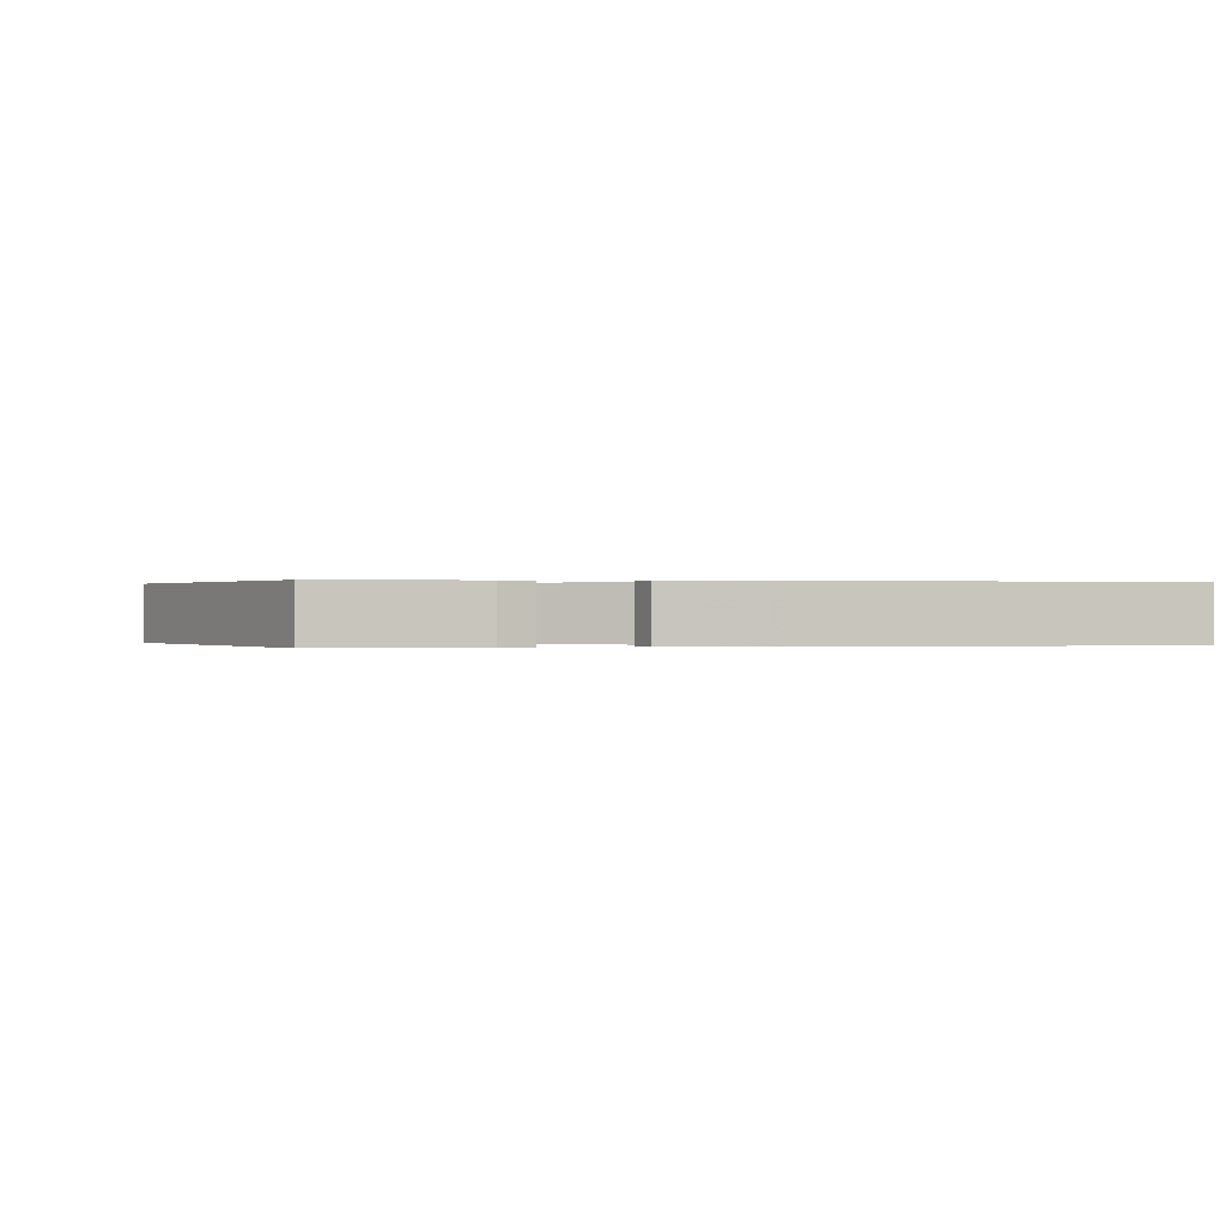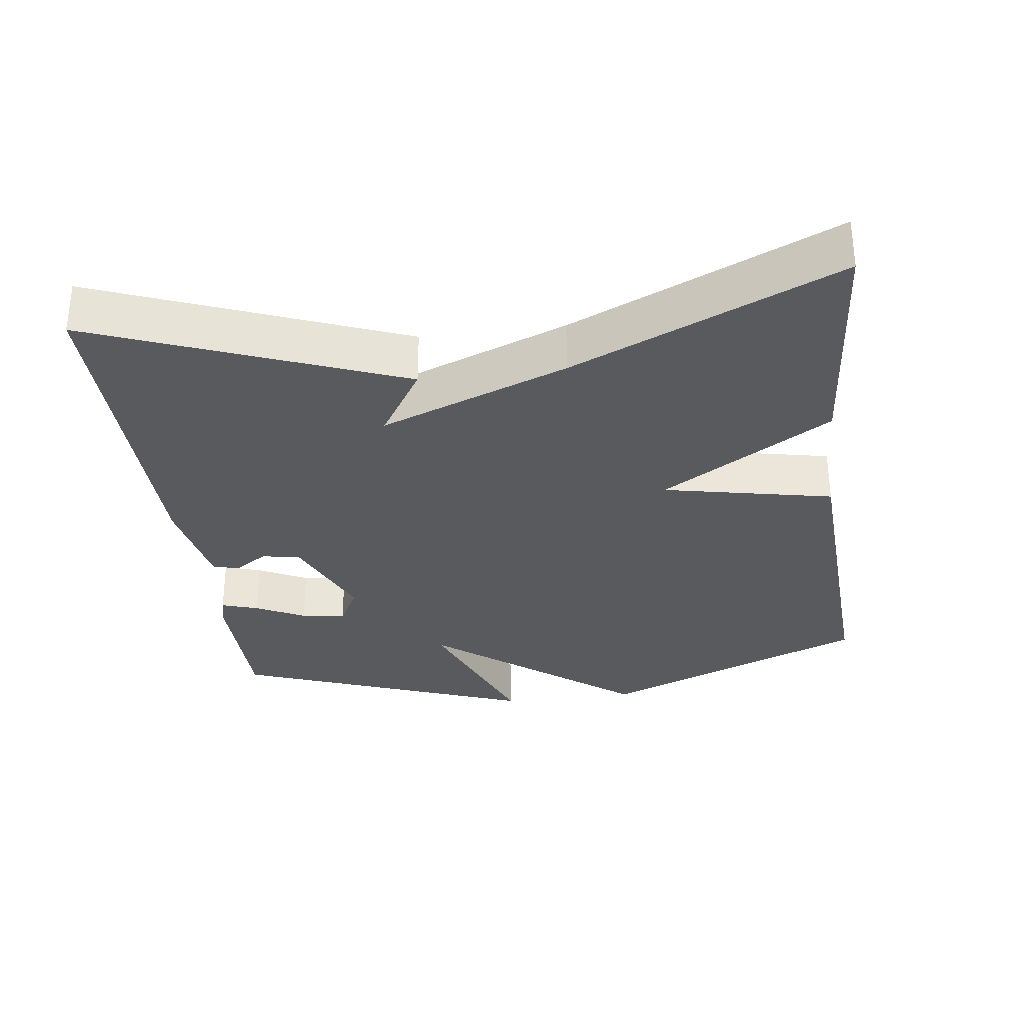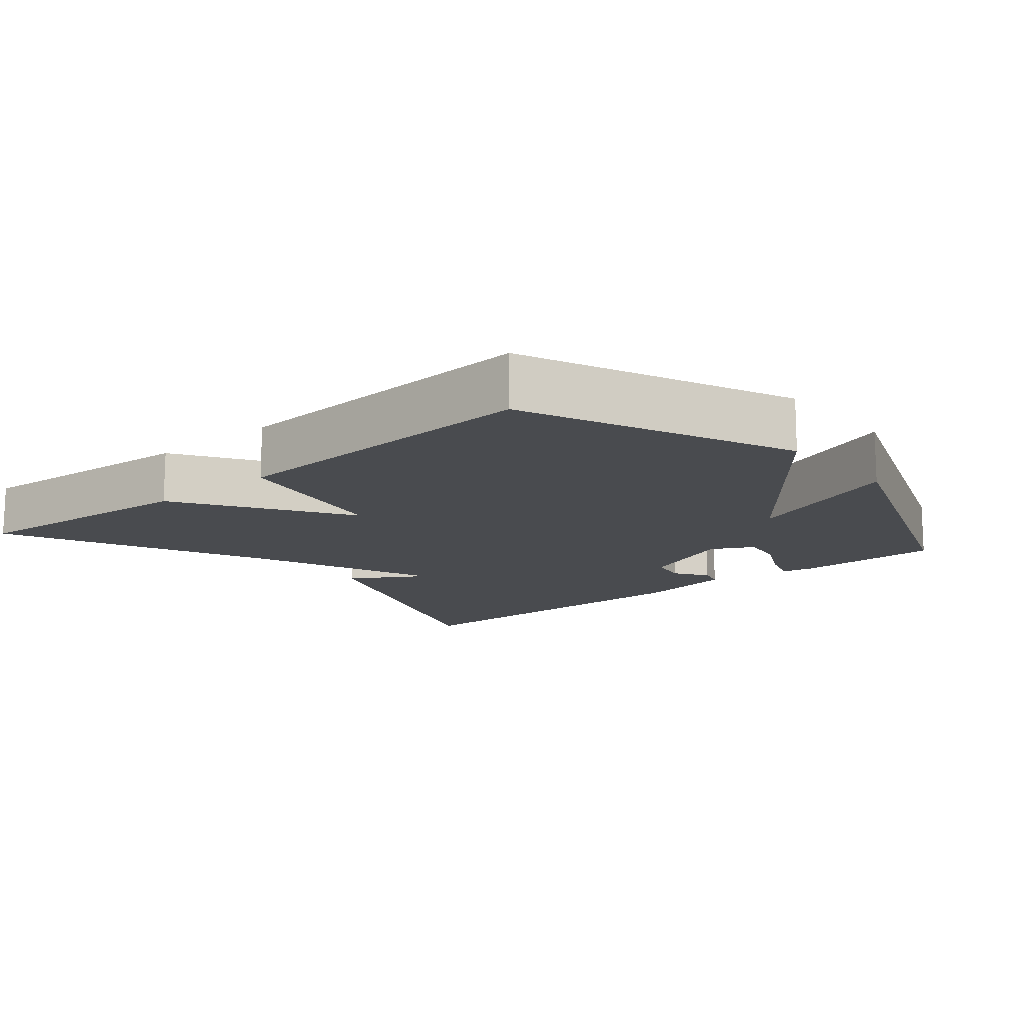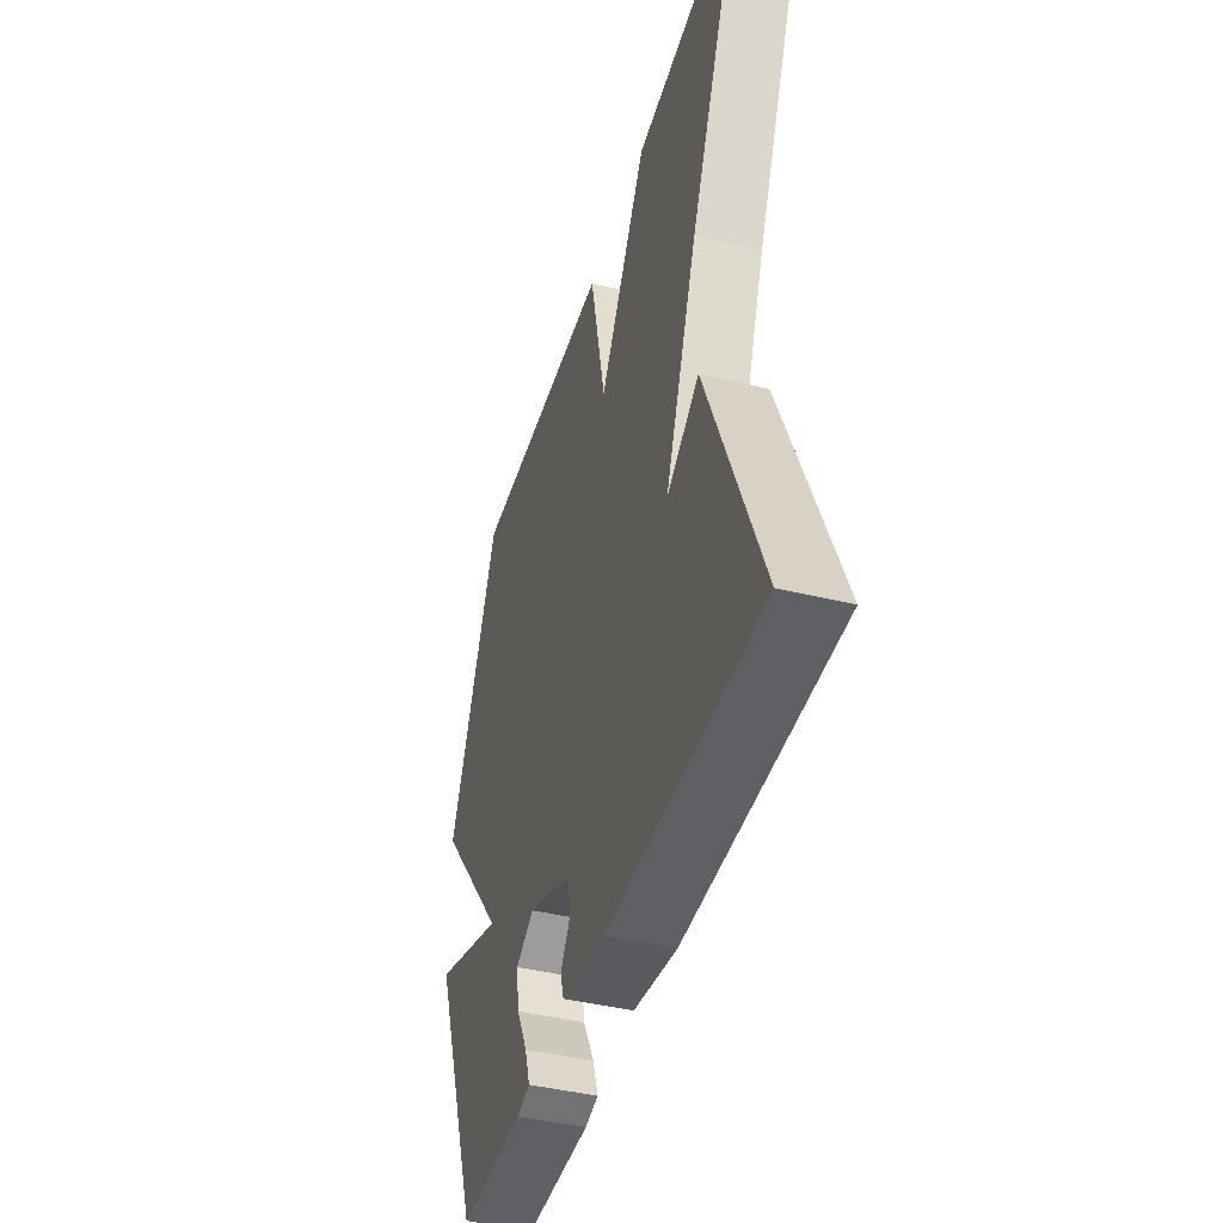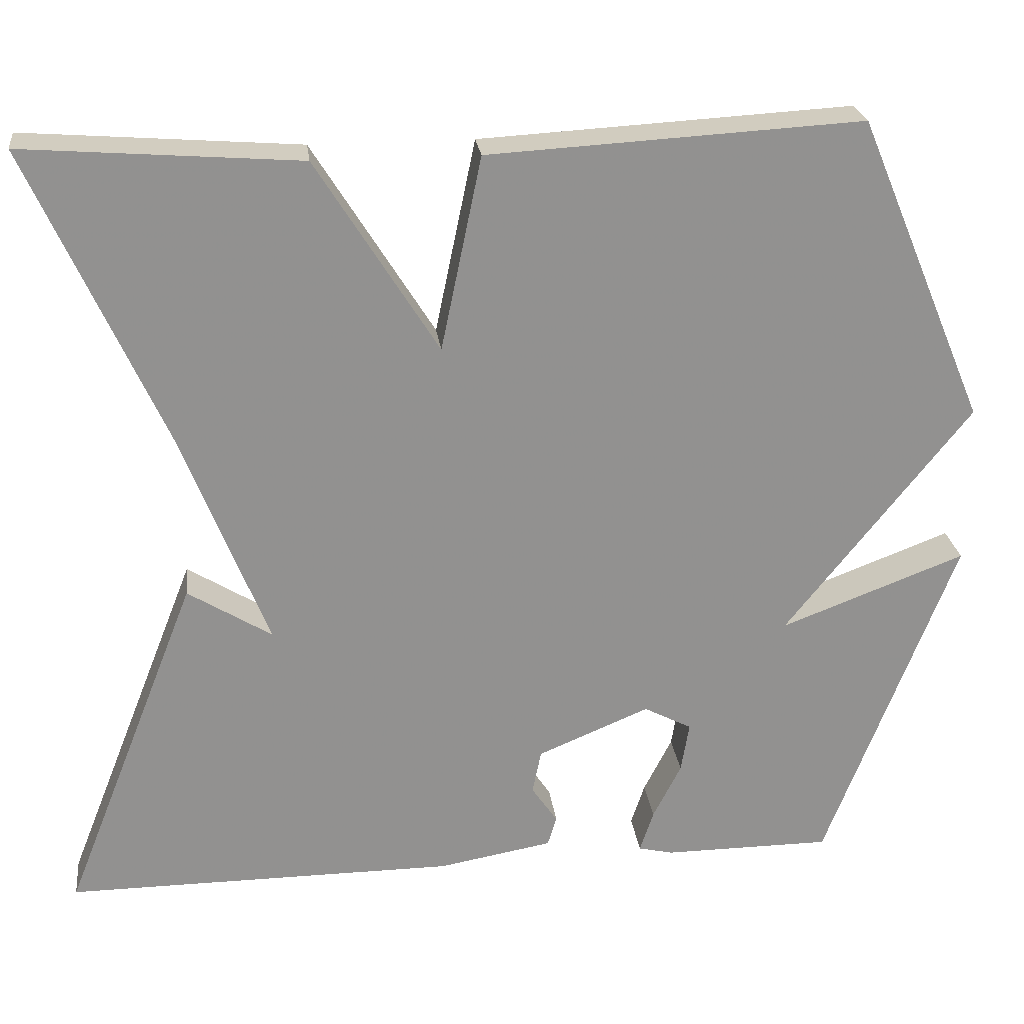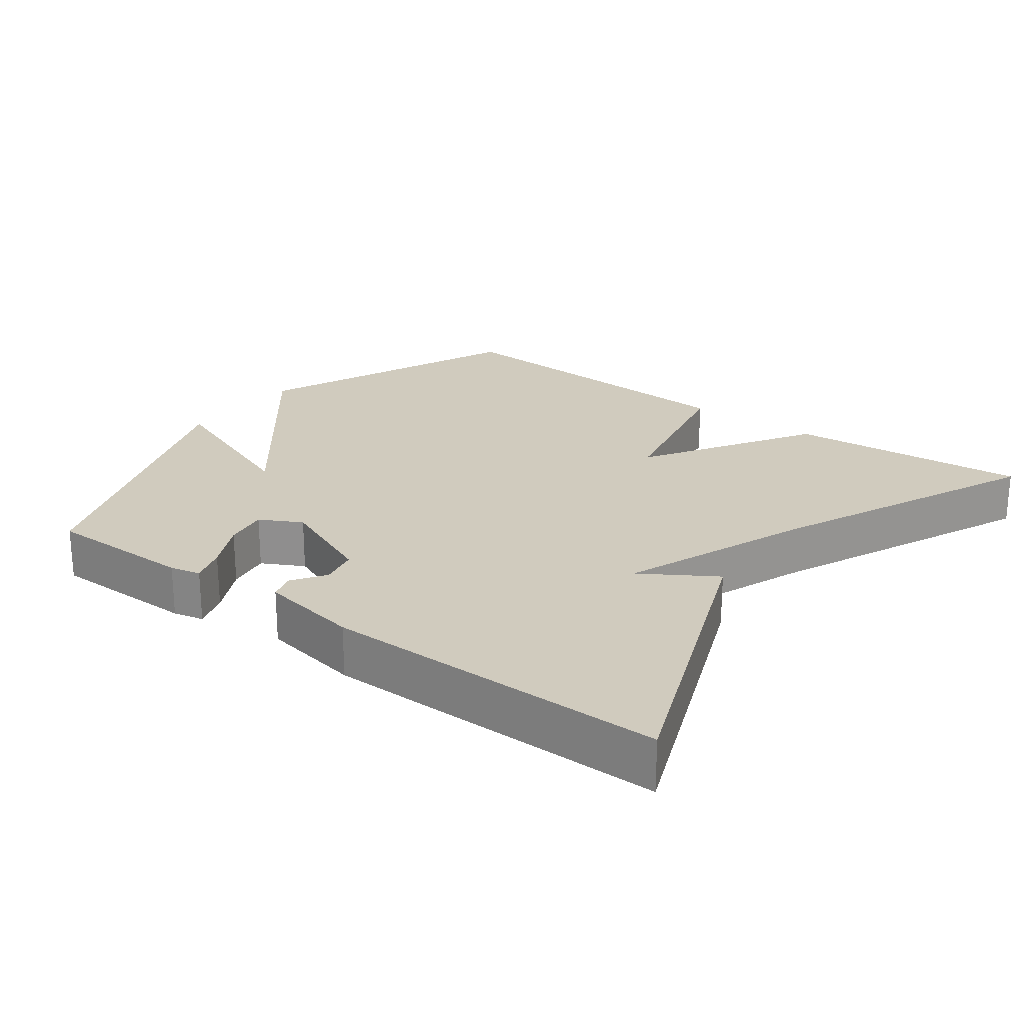
<metadata>
{"format":"obj","ext":"obj","renderer":"f3d","projection":"perspective","resolution":1024,"background":"white","views":[{"elev":0.1,"azim":169.8,"up":"+Y"},{"elev":-31.1,"azim":-82.5,"up":"+Y"},{"elev":-13.8,"azim":40.3,"up":"+Y"},{"elev":-42.8,"azim":-106.2,"up":"+Z"},{"elev":24.4,"azim":-7.0,"up":"+Z"},{"elev":23.3,"azim":-143.4,"up":"+Y"}]}
</metadata>
<code>
v 0.5 0.07 -0.5
v 0.292 0.07 -0.501
v 0.249 0.07 -0.491
v 0.266 0.07 -0.439
v 0.301 0.07 -0.37
v 0.311 0.07 -0.308
v 0.252 0.07 -0.277
v 0.114 0.07 -0.335
v 0.103 0.07 -0.389
v 0.135 0.07 -0.436
v 0.124 0.07 -0.473
v -0.017 0.07 -0.498
v -0.5 0.07 -0.5
v -0.332 0.07 -0.073
v -0.229 0.07 -0.137
v -0.332 0.07 0.127
v -0.5 0.07 0.5
v -0.16 0.07 0.474
v -0.01 0.07 0.235
v 0.04 0.07 0.474
v 0.5 0.07 0.5
v 0.66 0.07 0.121
v 0.432 0.07 -0.166
v 0.66 0.07 -0.079
v 0.5 0 -0.5
v 0.292 0 -0.501
v 0.249 0 -0.491
v 0.266 0 -0.439
v 0.301 0 -0.37
v 0.311 0 -0.308
v 0.252 0 -0.277
v 0.114 0 -0.335
v 0.103 0 -0.389
v 0.135 0 -0.436
v 0.124 0 -0.473
v -0.017 0 -0.498
v -0.5 0 -0.5
v -0.332 0 -0.073
v -0.229 0 -0.137
v -0.332 0 0.127
v -0.5 0 0.5
v -0.16 0 0.474
v -0.01 0 0.235
v 0.04 0 0.474
v 0.5 0 0.5
v 0.66 0 0.121
v 0.432 0 -0.166
v 0.66 0 -0.079
f 3 4 5
f 2 3 5
f 1 2 5
f 24 1 5
f 23 24 5
f 21 22 23
f 20 21 23
f 19 20 23
f 16 17 18 19
f 15 16 19 23
f 13 14 15
f 12 13 15
f 11 12 15
f 10 11 15
f 9 10 15
f 8 9 15
f 7 8 15 23
f 6 7 23
f 5 6 23
f 29 28 27
f 29 27 26
f 29 26 25
f 29 25 48
f 29 48 47
f 47 46 45
f 47 45 44
f 47 44 43
f 43 42 41 40
f 47 43 40 39
f 39 38 37
f 39 37 36
f 39 36 35
f 39 35 34
f 39 34 33
f 39 33 32
f 47 39 32 31
f 47 31 30
f 47 30 29
f 1 25 26 2
f 2 26 27 3
f 3 27 28 4
f 4 28 29 5
f 5 29 30 6
f 6 30 31 7
f 7 31 32 8
f 8 32 33 9
f 9 33 34 10
f 10 34 35 11
f 11 35 36 12
f 12 36 37 13
f 13 37 38 14
f 14 38 39 15
f 15 39 40 16
f 16 40 41 17
f 17 41 42 18
f 18 42 43 19
f 19 43 44 20
f 20 44 45 21
f 21 45 46 22
f 22 46 47 23
f 23 47 48 24
f 24 48 25 1

</code>
